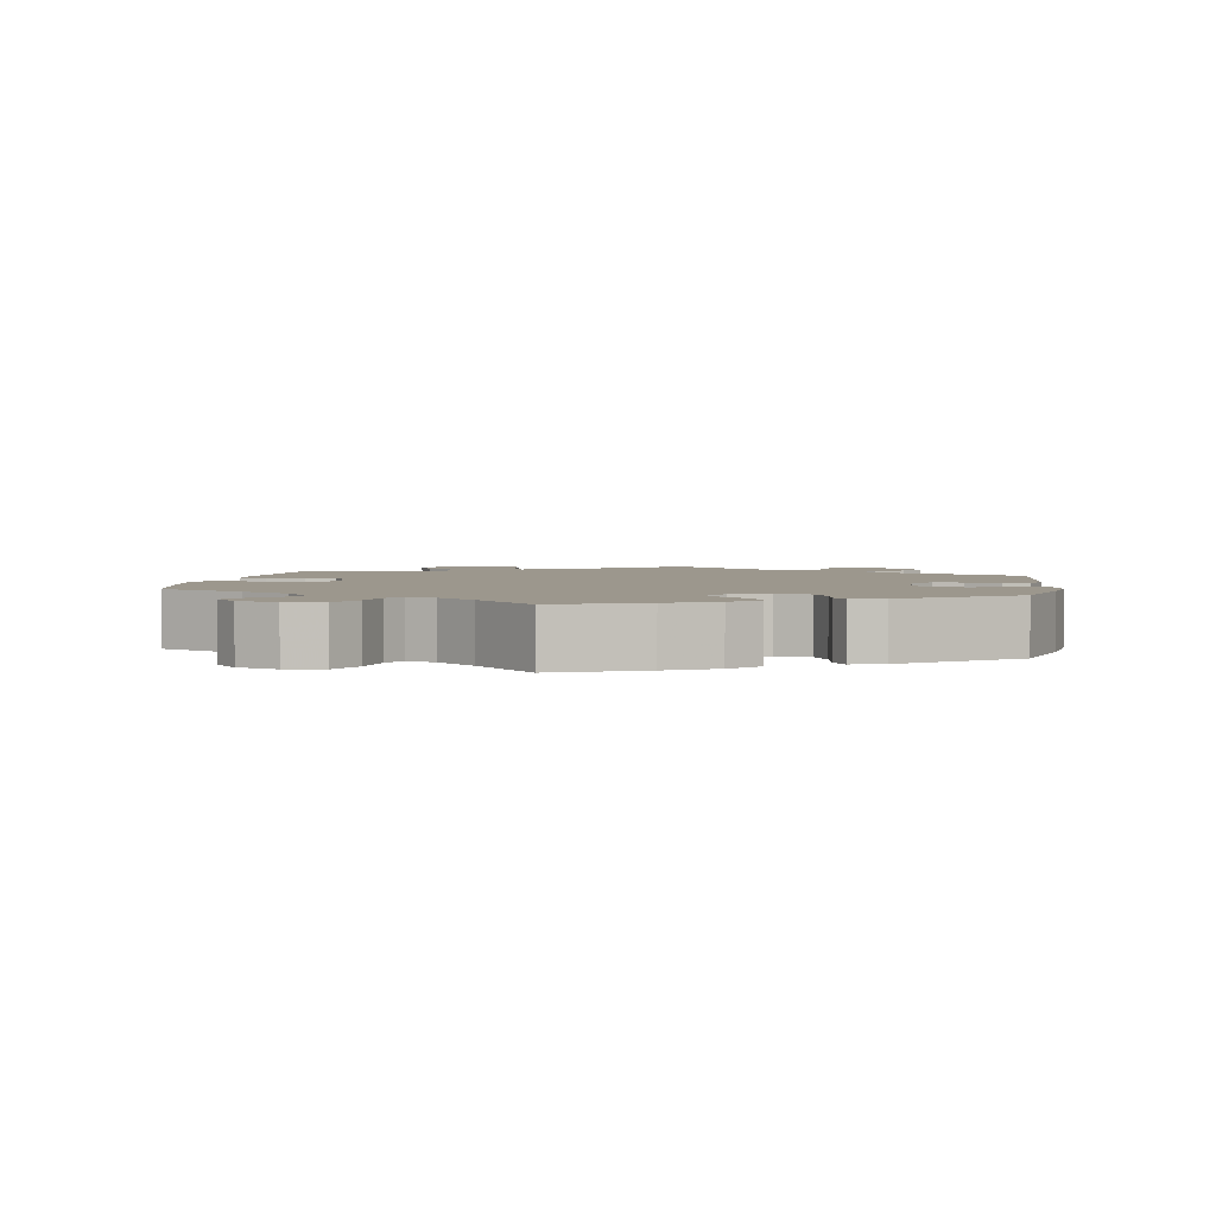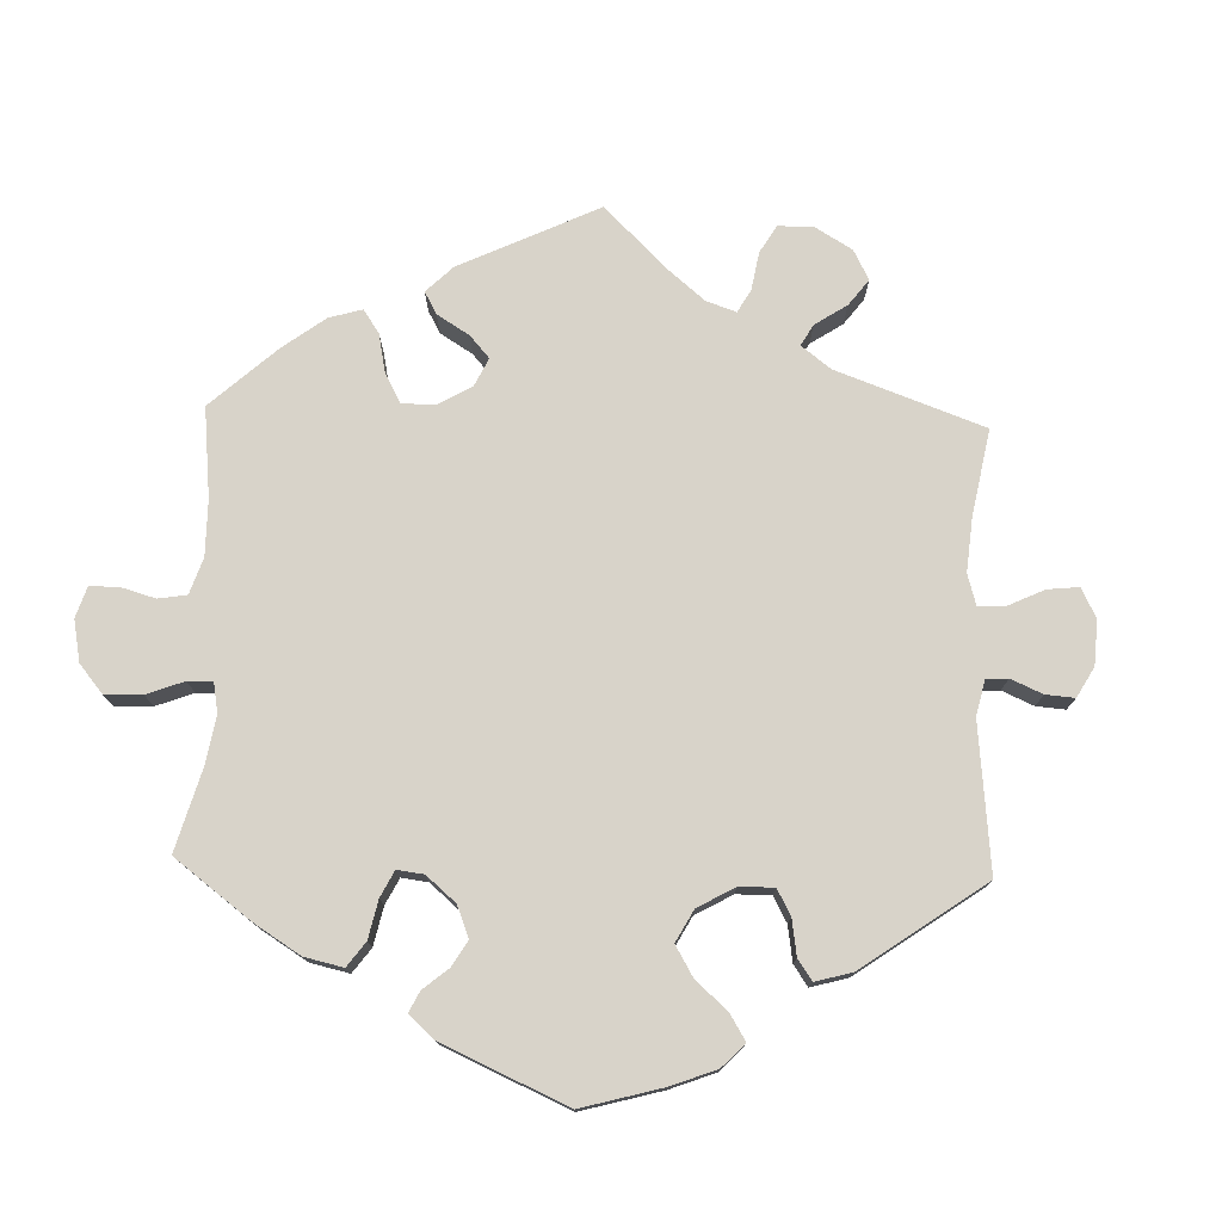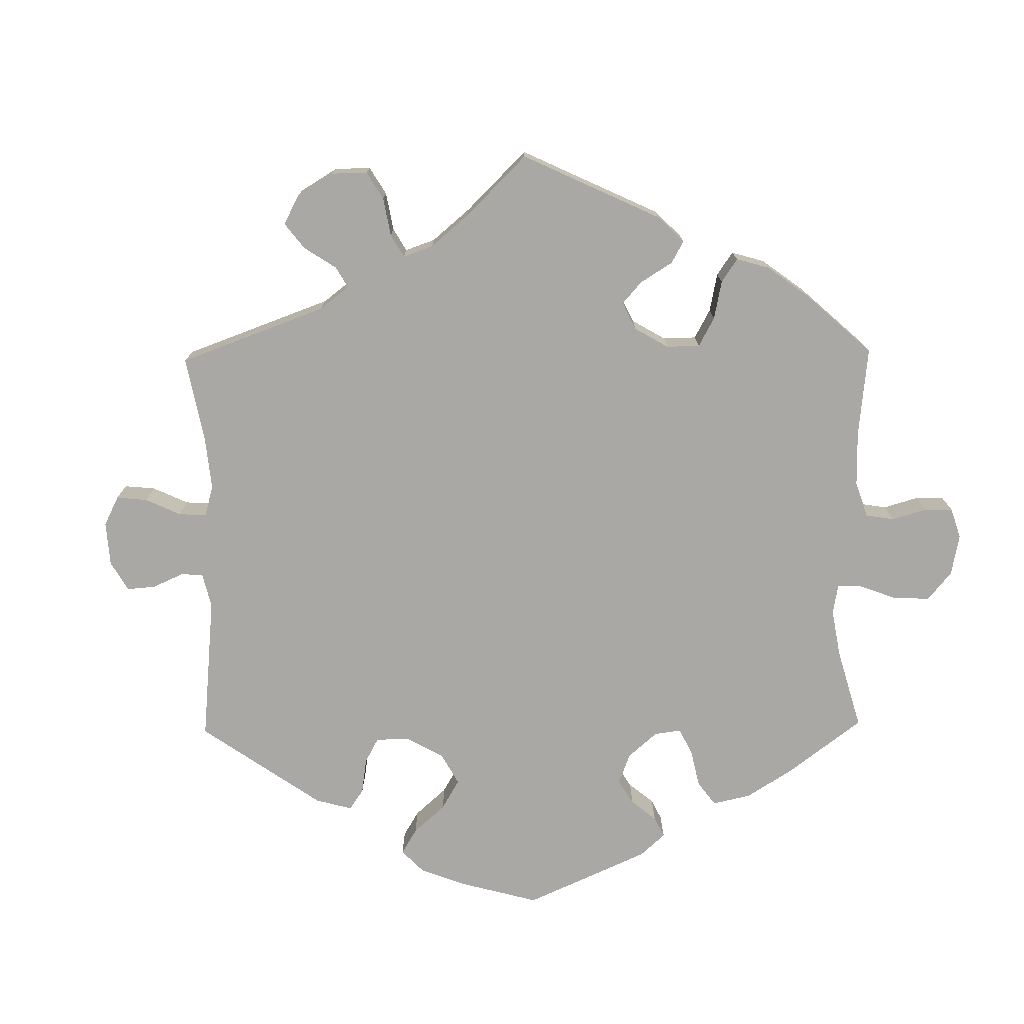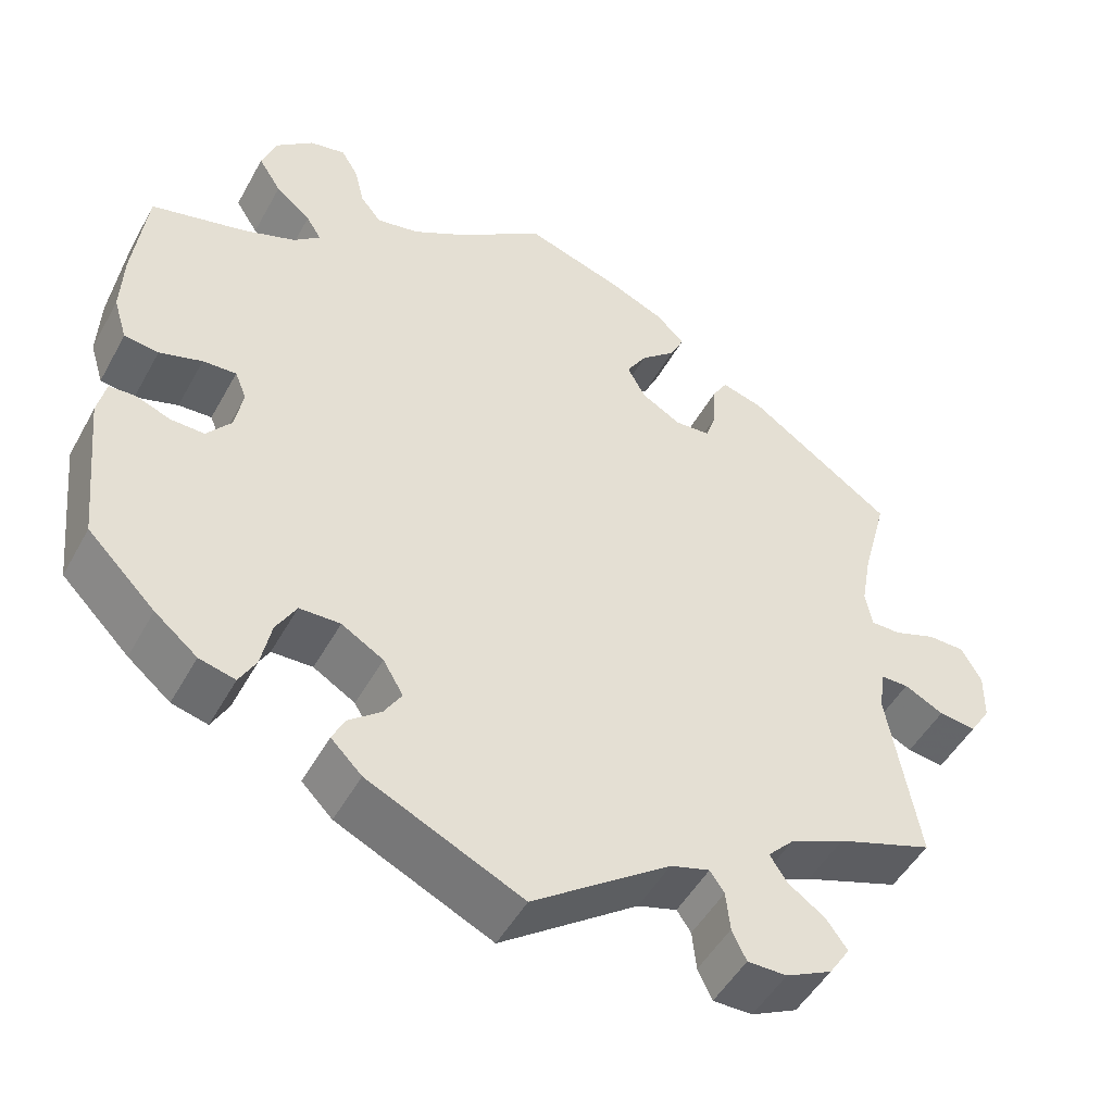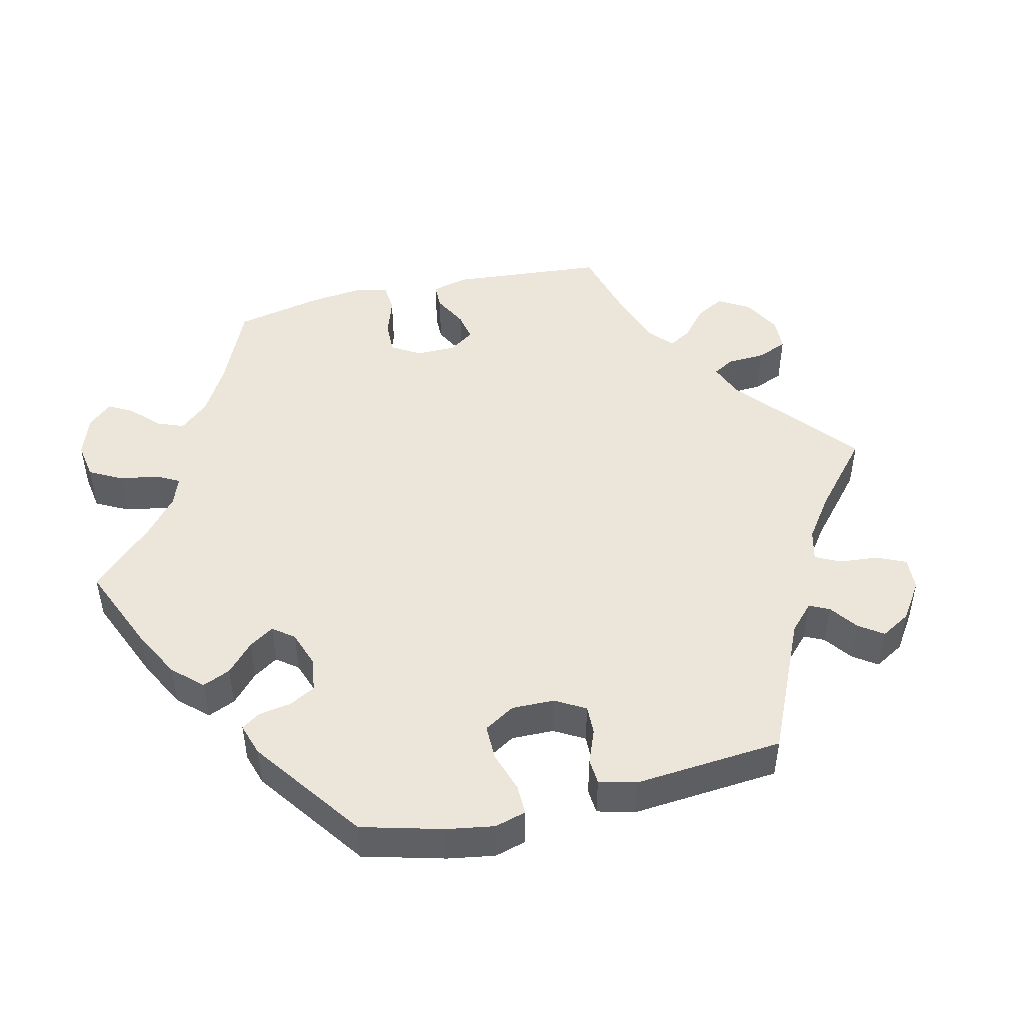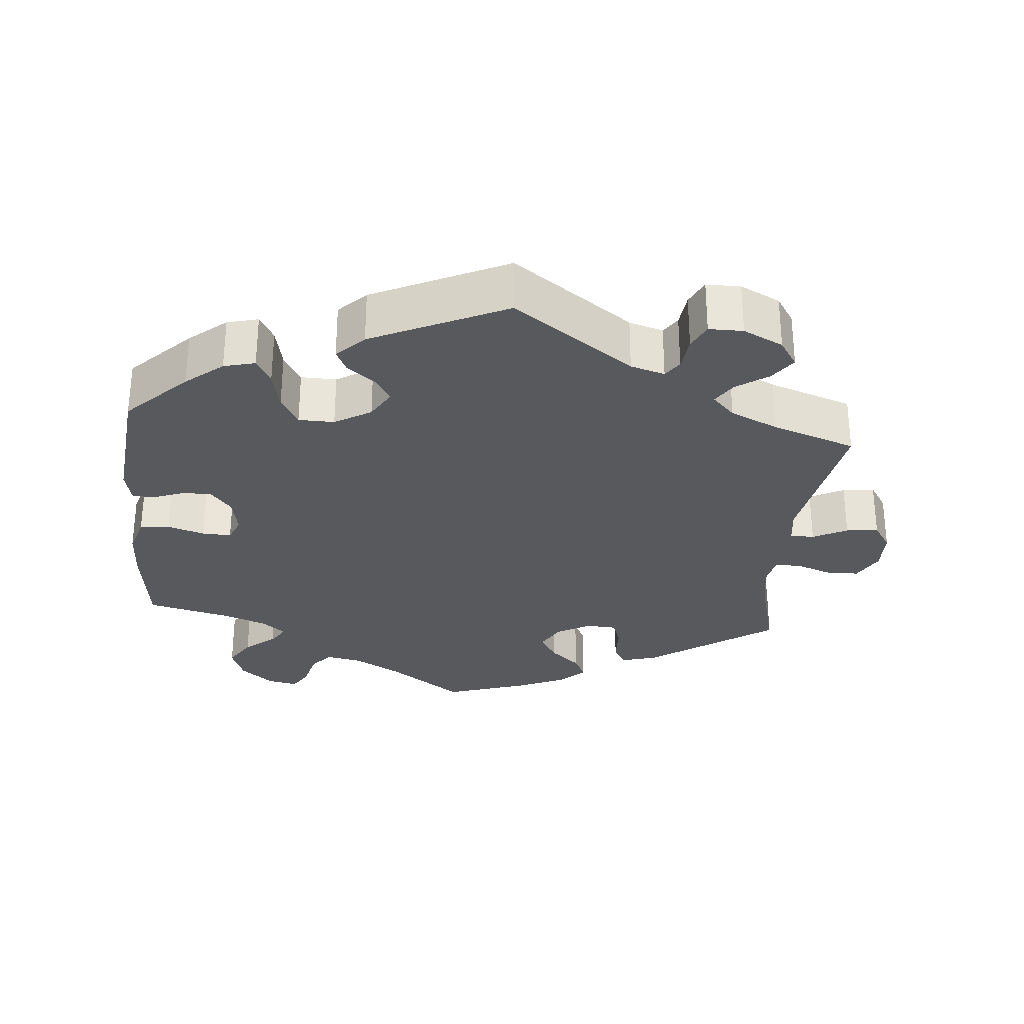
<metadata>
{"format":"obj","ext":"obj","renderer":"f3d","projection":"perspective","resolution":1024,"background":"white","views":[{"elev":2.9,"azim":69.1,"up":"+Y"},{"elev":75.9,"azim":121.7,"up":"+Y"},{"elev":-75.2,"azim":-59.2,"up":"+Y"},{"elev":-48.9,"azim":152.1,"up":"+Z"},{"elev":47.7,"azim":136.6,"up":"+Y"},{"elev":-29.7,"azim":174.8,"up":"+Y"}]}
</metadata>
<code>
v 0.101 0.07 0.505
v 0.167 0.07 0.467
v 0.218 0.07 0.457
v 0.243 0.07 0.488
v 0.255 0.07 0.537
v 0.275 0.07 0.57
v 0.318 0.07 0.561
v 0.362 0.07 0.523
v 0.38 0.07 0.475
v 0.353 0.07 0.432
v 0.311 0.07 0.397
v 0.293 0.07 0.368
v 0.325 0.07 0.341
v 0.388 0.07 0.318
v 0.501 0.07 0.29
v 0.517 0.07 0.162
v 0.52 0.07 0.087
v 0.504 0.07 0.035
v 0.463 0.07 0.03
v 0.412 0.07 0.046
v 0.372 0.07 0.048
v 0.358 0.07 0.014
v 0.368 0.07 -0.038
v 0.397 0.07 -0.074
v 0.437 0.07 -0.073
v 0.479 0.07 -0.057
v 0.51 0.07 -0.059
v 0.52 0.07 -0.104
v 0.501 0.07 -0.289
v 0.42 0.07 -0.37
v 0.369 0.07 -0.412
v 0.326 0.07 -0.423
v 0.306 0.07 -0.387
v 0.294 0.07 -0.33
v 0.27 0.07 -0.288
v 0.221 0.07 -0.287
v 0.171 0.07 -0.317
v 0.147 0.07 -0.358
v 0.168 0.07 -0.392
v 0.207 0.07 -0.423
v 0.222 0.07 -0.454
v 0.185 0.07 -0.491
v 0 0.07 -0.578
v -0.165 0.07 -0.46
v -0.212 0.07 -0.446
v -0.229 0.07 -0.471
v -0.234 0.07 -0.518
v -0.251 0.07 -0.554
v -0.298 0.07 -0.554
v -0.353 0.07 -0.527
v -0.378 0.07 -0.489
v -0.353 0.07 -0.454
v -0.309 0.07 -0.423
v -0.288 0.07 -0.391
v -0.319 0.07 -0.359
v -0.385 0.07 -0.329
v -0.5 0.07 -0.289
v -0.463 0.07 -0.077
v -0.47 0.07 -0.027
v -0.503 0.07 -0.027
v -0.55 0.07 -0.051
v -0.594 0.07 -0.057
v -0.619 0.07 -0.018
v -0.62 0.07 0.04
v -0.596 0.07 0.083
v -0.552 0.07 0.084
v -0.502 0.07 0.066
v -0.466 0.07 0.066
v -0.458 0.07 0.109
v -0.47 0.07 0.176
v -0.5 0.07 0.289
v -0.327 0.07 0.41
v -0.278 0.07 0.424
v -0.26 0.07 0.394
v -0.258 0.07 0.342
v -0.245 0.07 0.304
v -0.203 0.07 0.301
v -0.156 0.07 0.328
v -0.134 0.07 0.368
v -0.158 0.07 0.407
v -0.199 0.07 0.443
v -0.216 0.07 0.478
v -0.182 0.07 0.511
v -0.116 0.07 0.54
v 0 0.07 0.578
v 0.101 0 0.505
v 0.167 0 0.467
v 0.218 0 0.457
v 0.243 0 0.488
v 0.255 0 0.537
v 0.275 0 0.57
v 0.318 0 0.561
v 0.362 0 0.523
v 0.38 0 0.475
v 0.353 0 0.432
v 0.311 0 0.397
v 0.293 0 0.368
v 0.325 0 0.341
v 0.388 0 0.318
v 0.501 0 0.29
v 0.517 0 0.162
v 0.52 0 0.087
v 0.504 0 0.035
v 0.463 0 0.03
v 0.412 0 0.046
v 0.372 0 0.048
v 0.358 0 0.014
v 0.368 0 -0.038
v 0.397 0 -0.074
v 0.437 0 -0.073
v 0.479 0 -0.057
v 0.51 0 -0.059
v 0.52 0 -0.104
v 0.501 0 -0.289
v 0.42 0 -0.37
v 0.369 0 -0.412
v 0.326 0 -0.423
v 0.306 0 -0.387
v 0.294 0 -0.33
v 0.27 0 -0.288
v 0.221 0 -0.287
v 0.171 0 -0.317
v 0.147 0 -0.358
v 0.168 0 -0.392
v 0.207 0 -0.423
v 0.222 0 -0.454
v 0.185 0 -0.491
v 0 0 -0.578
v -0.165 0 -0.46
v -0.212 0 -0.446
v -0.229 0 -0.471
v -0.234 0 -0.518
v -0.251 0 -0.554
v -0.298 0 -0.554
v -0.353 0 -0.527
v -0.378 0 -0.489
v -0.353 0 -0.454
v -0.309 0 -0.423
v -0.288 0 -0.391
v -0.319 0 -0.359
v -0.385 0 -0.329
v -0.5 0 -0.289
v -0.463 0 -0.077
v -0.47 0 -0.027
v -0.503 0 -0.027
v -0.55 0 -0.051
v -0.594 0 -0.057
v -0.619 0 -0.018
v -0.62 0 0.04
v -0.596 0 0.083
v -0.552 0 0.084
v -0.502 0 0.066
v -0.466 0 0.066
v -0.458 0 0.109
v -0.47 0 0.176
v -0.5 0 0.289
v -0.327 0 0.41
v -0.278 0 0.424
v -0.26 0 0.394
v -0.258 0 0.342
v -0.245 0 0.304
v -0.203 0 0.301
v -0.156 0 0.328
v -0.134 0 0.368
v -0.158 0 0.407
v -0.199 0 0.443
v -0.216 0 0.478
v -0.182 0 0.511
v -0.116 0 0.54
v 0 0 0.578
f 84 85 1
f 83 84 1 2
f 80 81 82 83
f 79 80 83 2
f 78 79 2 3
f 77 78 3
f 72 73 74 75
f 70 71 72 75
f 69 70 75 76
f 68 69 76 77
f 64 65 66 67
f 64 67 68
f 63 64 68
f 60 61 62 63
f 59 60 63 68
f 58 59 68 77
f 56 57 58 77
f 50 51 52 53
f 50 53 54
f 49 50 54
f 46 47 48 49
f 45 46 49 54
f 44 45 54 55
f 42 43 44
f 39 40 41 42
f 38 39 42 44
f 37 38 44 55
f 31 32 33 34
f 31 34 35
f 30 31 35
f 29 30 35
f 28 29 35 36
f 25 26 27 28
f 24 25 28 36
f 17 18 19 20
f 17 20 21
f 14 15 16 17
f 13 14 17 21
f 12 13 21 22
f 8 9 10 11
f 8 11 12
f 7 8 12
f 4 5 6 7
f 3 4 7 12
f 77 3 12 22
f 23 24 36 37
f 37 55 56 77
f 22 23 37 77
f 86 170 169
f 87 86 169 168
f 168 167 166 165
f 87 168 165 164
f 88 87 164 163
f 88 163 162
f 160 159 158 157
f 160 157 156 155
f 161 160 155 154
f 162 161 154 153
f 152 151 150 149
f 153 152 149
f 153 149 148
f 148 147 146 145
f 153 148 145 144
f 162 153 144 143
f 162 143 142 141
f 138 137 136 135
f 139 138 135
f 139 135 134
f 134 133 132 131
f 139 134 131 130
f 140 139 130 129
f 129 128 127
f 127 126 125 124
f 129 127 124 123
f 140 129 123 122
f 119 118 117 116
f 120 119 116
f 120 116 115
f 120 115 114
f 121 120 114 113
f 113 112 111 110
f 121 113 110 109
f 105 104 103 102
f 106 105 102
f 102 101 100 99
f 106 102 99 98
f 107 106 98 97
f 96 95 94 93
f 97 96 93
f 97 93 92
f 92 91 90 89
f 97 92 89 88
f 107 97 88 162
f 122 121 109 108
f 162 141 140 122
f 162 122 108 107
f 1 86 87 2
f 2 87 88 3
f 3 88 89 4
f 4 89 90 5
f 5 90 91 6
f 6 91 92 7
f 7 92 93 8
f 8 93 94 9
f 9 94 95 10
f 10 95 96 11
f 11 96 97 12
f 12 97 98 13
f 13 98 99 14
f 14 99 100 15
f 15 100 101 16
f 16 101 102 17
f 17 102 103 18
f 18 103 104 19
f 19 104 105 20
f 20 105 106 21
f 21 106 107 22
f 22 107 108 23
f 23 108 109 24
f 24 109 110 25
f 25 110 111 26
f 26 111 112 27
f 27 112 113 28
f 28 113 114 29
f 29 114 115 30
f 30 115 116 31
f 31 116 117 32
f 32 117 118 33
f 33 118 119 34
f 34 119 120 35
f 35 120 121 36
f 36 121 122 37
f 37 122 123 38
f 38 123 124 39
f 39 124 125 40
f 40 125 126 41
f 41 126 127 42
f 42 127 128 43
f 43 128 129 44
f 44 129 130 45
f 45 130 131 46
f 46 131 132 47
f 47 132 133 48
f 48 133 134 49
f 49 134 135 50
f 50 135 136 51
f 51 136 137 52
f 52 137 138 53
f 53 138 139 54
f 54 139 140 55
f 55 140 141 56
f 56 141 142 57
f 57 142 143 58
f 58 143 144 59
f 59 144 145 60
f 60 145 146 61
f 61 146 147 62
f 62 147 148 63
f 63 148 149 64
f 64 149 150 65
f 65 150 151 66
f 66 151 152 67
f 67 152 153 68
f 68 153 154 69
f 69 154 155 70
f 70 155 156 71
f 71 156 157 72
f 72 157 158 73
f 73 158 159 74
f 74 159 160 75
f 75 160 161 76
f 76 161 162 77
f 77 162 163 78
f 78 163 164 79
f 79 164 165 80
f 80 165 166 81
f 81 166 167 82
f 82 167 168 83
f 83 168 169 84
f 84 169 170 85
f 85 170 86 1

</code>
